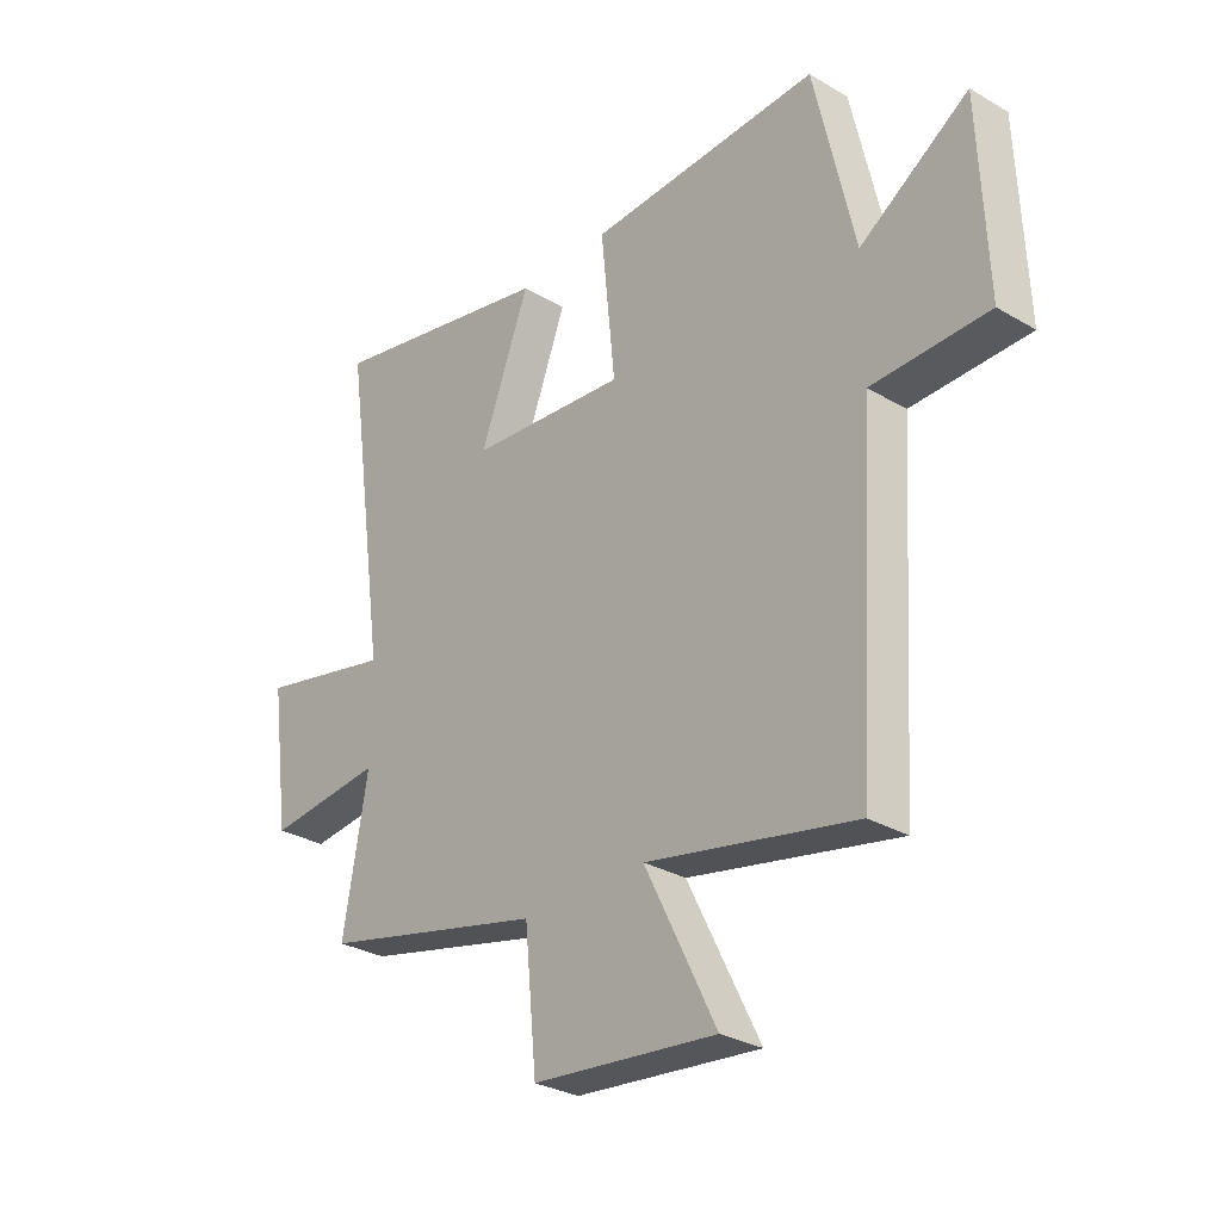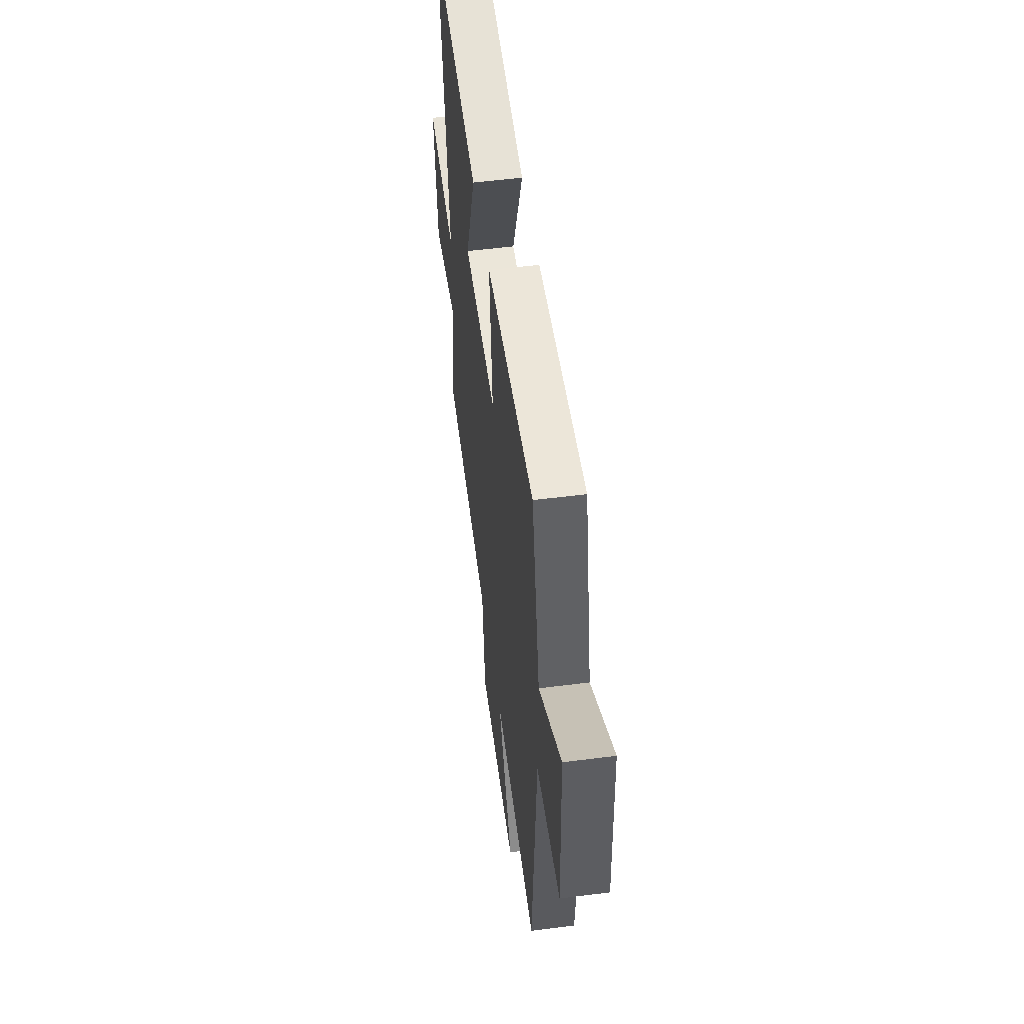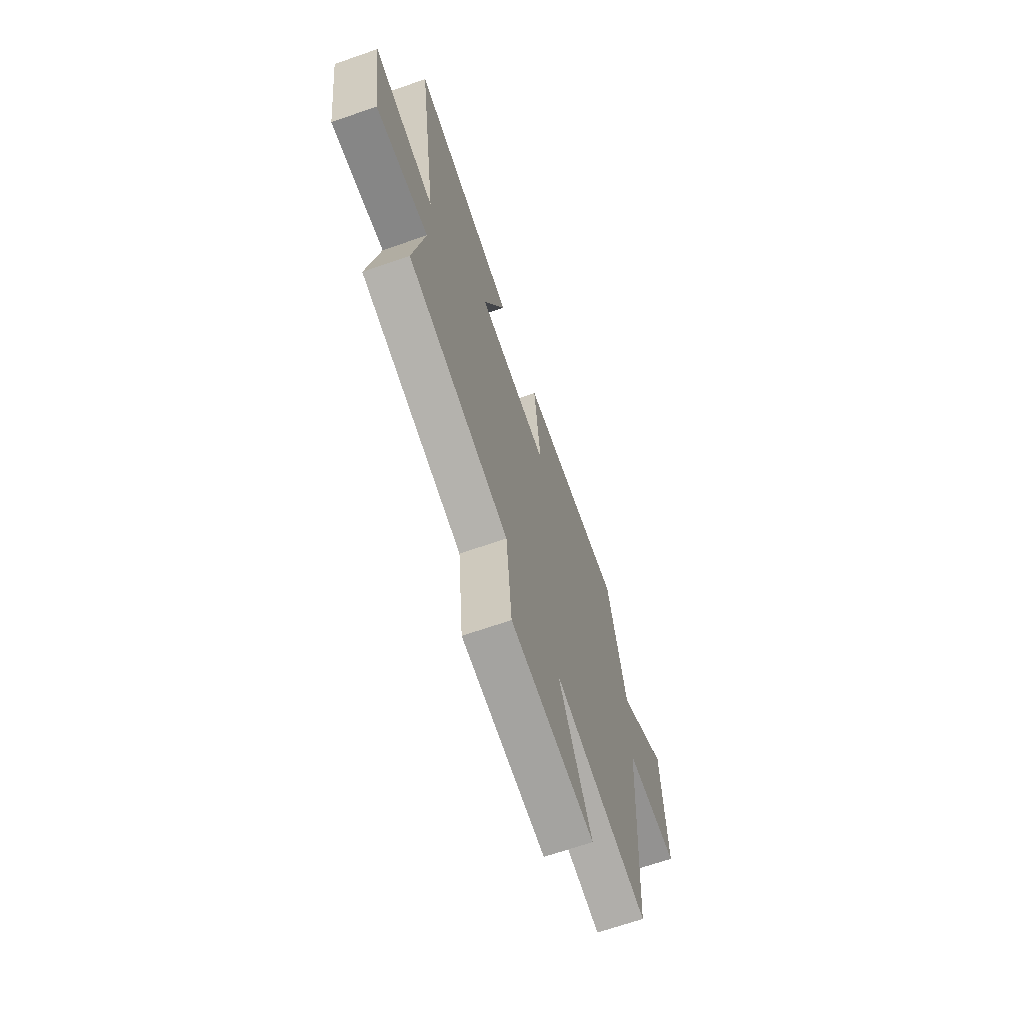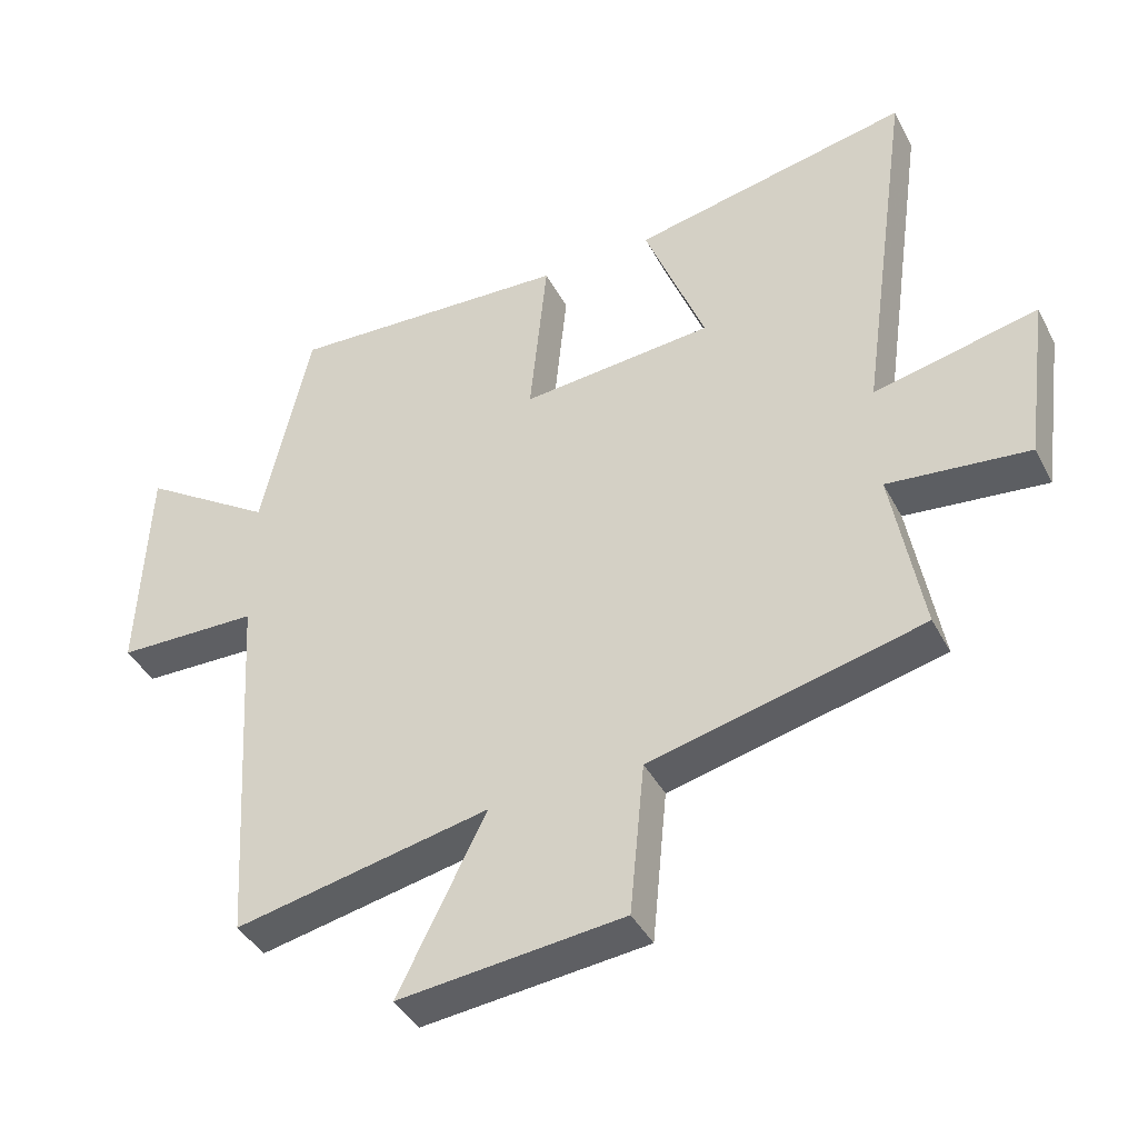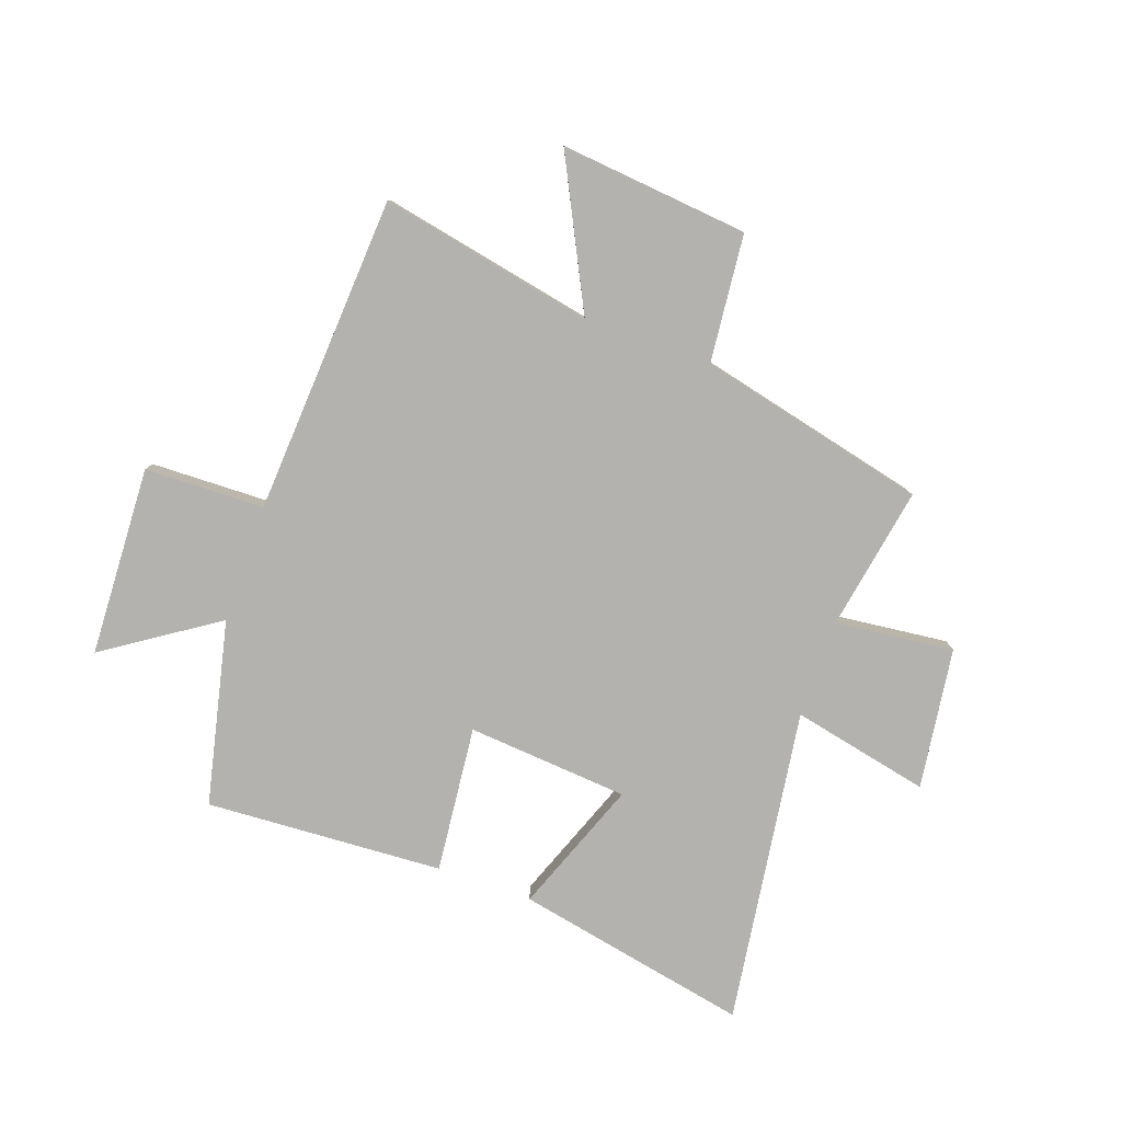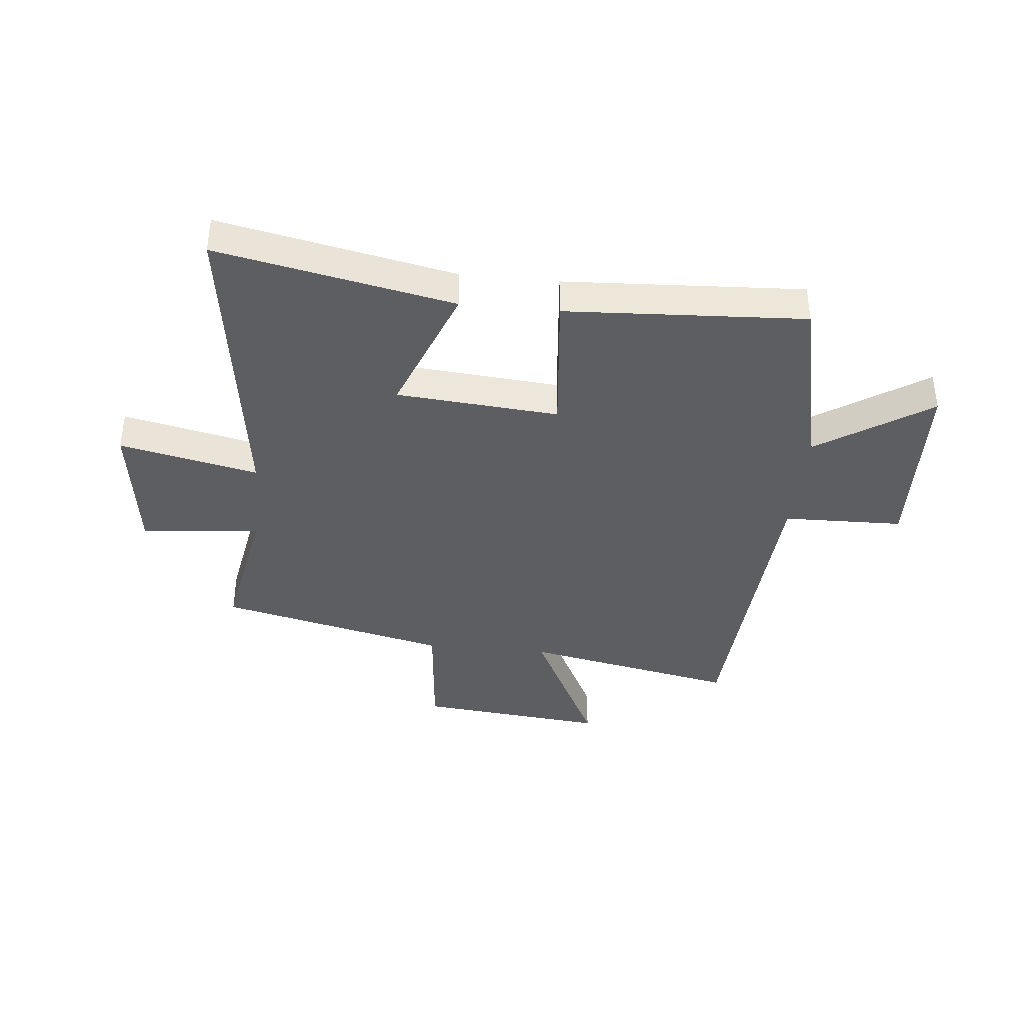
<metadata>
{"format":"obj","ext":"obj","renderer":"f3d","projection":"perspective","resolution":1024,"background":"white","views":[{"elev":-29.6,"azim":49.2,"up":"+Z"},{"elev":52.9,"azim":82.1,"up":"+Z"},{"elev":-67.7,"azim":-70.8,"up":"+Z"},{"elev":-41.2,"azim":-154.2,"up":"+Z"},{"elev":-79.8,"azim":160.6,"up":"+Y"},{"elev":-38.5,"azim":-5.7,"up":"+Y"}]}
</metadata>
<code>
v -0.545 0.07 -0.404
v -0.5 0.07 -0.15
v -0.71 0.07 -0.173
v -0.744 0.07 0.077
v -0.5 0.07 0.024
v -0.579 0.07 0.584
v -0.164 0.07 0.5
v -0.254 0.07 0.264
v 0.032 0.07 0.24
v 0.006 0.07 0.5
v 0.427 0.07 0.523
v 0.5 0.07 0.197
v 0.698 0.07 0.328
v 0.712 0.07 -0.008
v 0.5 0.07 -0.013
v 0.465 0.07 -0.577
v 0.086 0.07 -0.5
v 0.216 0.07 -0.761
v -0.118 0.07 -0.727
v -0.14 0.07 -0.5
v -0.545 0 -0.404
v -0.5 0 -0.15
v -0.71 0 -0.173
v -0.744 0 0.077
v -0.5 0 0.024
v -0.579 0 0.584
v -0.164 0 0.5
v -0.254 0 0.264
v 0.032 0 0.24
v 0.006 0 0.5
v 0.427 0 0.523
v 0.5 0 0.197
v 0.698 0 0.328
v 0.712 0 -0.008
v 0.5 0 -0.013
v 0.465 0 -0.577
v 0.086 0 -0.5
v 0.216 0 -0.761
v -0.118 0 -0.727
v -0.14 0 -0.5
f 17 18 19 20
f 17 20 1 2
f 15 16 17 2
f 12 13 14 15
f 11 12 15
f 10 11 15
f 9 10 15
f 8 9 15 2
f 5 6 7 8
f 5 8 2
f 2 3 4 5
f 40 39 38 37
f 22 21 40 37
f 22 37 36 35
f 35 34 33 32
f 35 32 31
f 35 31 30
f 35 30 29
f 22 35 29 28
f 28 27 26 25
f 22 28 25
f 25 24 23 22
f 1 21 22 2
f 2 22 23 3
f 3 23 24 4
f 4 24 25 5
f 5 25 26 6
f 6 26 27 7
f 7 27 28 8
f 8 28 29 9
f 9 29 30 10
f 10 30 31 11
f 11 31 32 12
f 12 32 33 13
f 13 33 34 14
f 14 34 35 15
f 15 35 36 16
f 16 36 37 17
f 17 37 38 18
f 18 38 39 19
f 19 39 40 20
f 20 40 21 1

</code>
